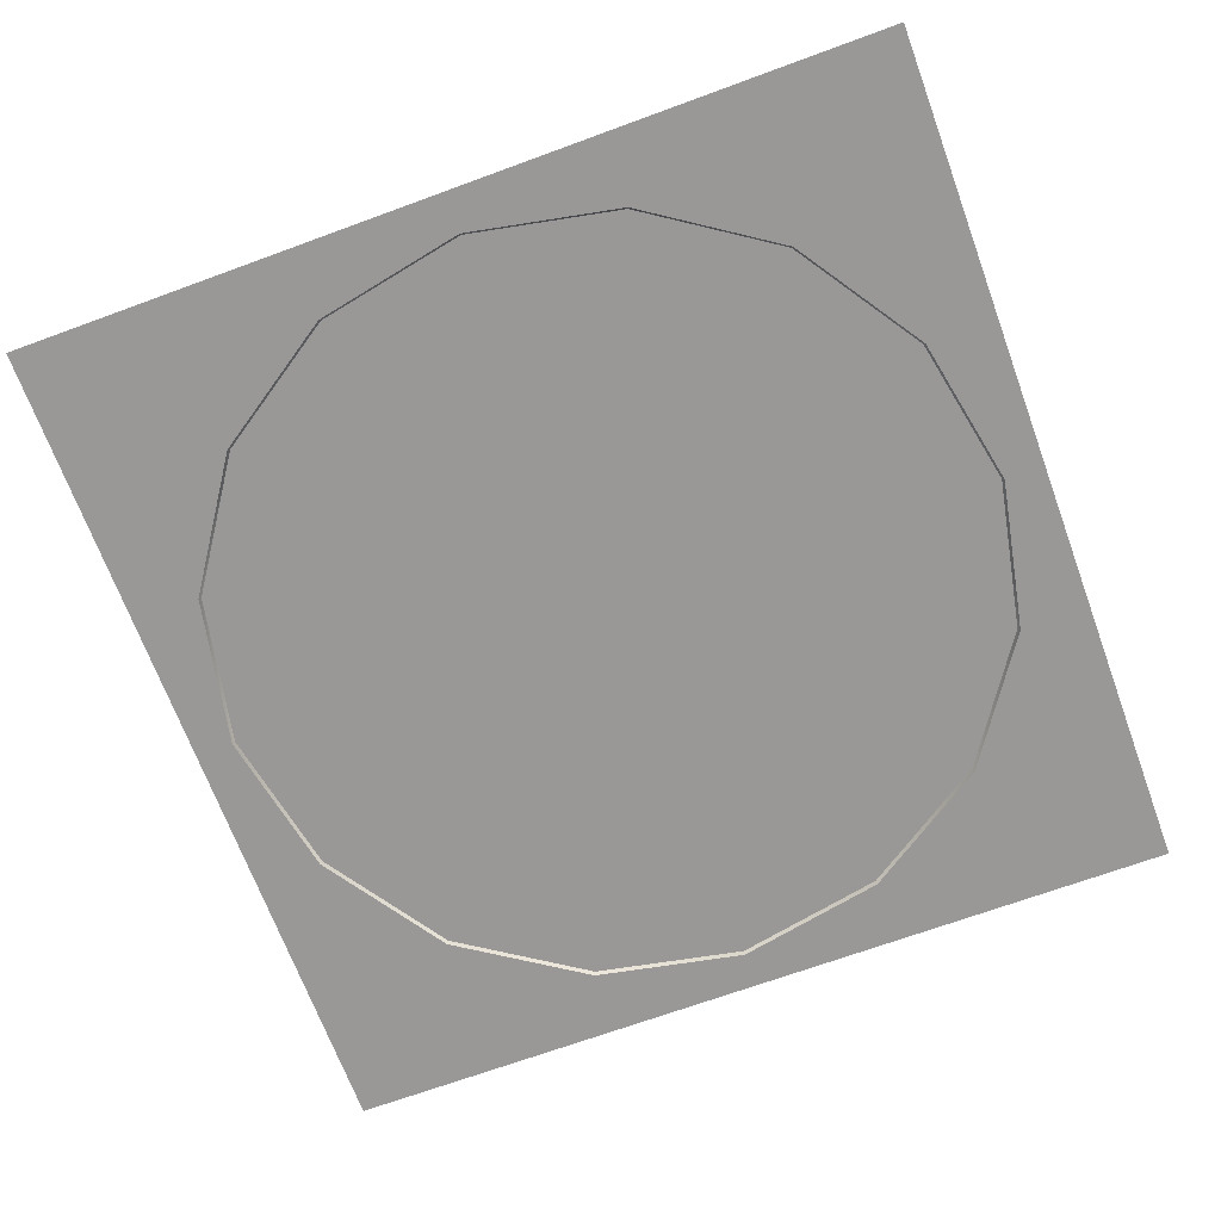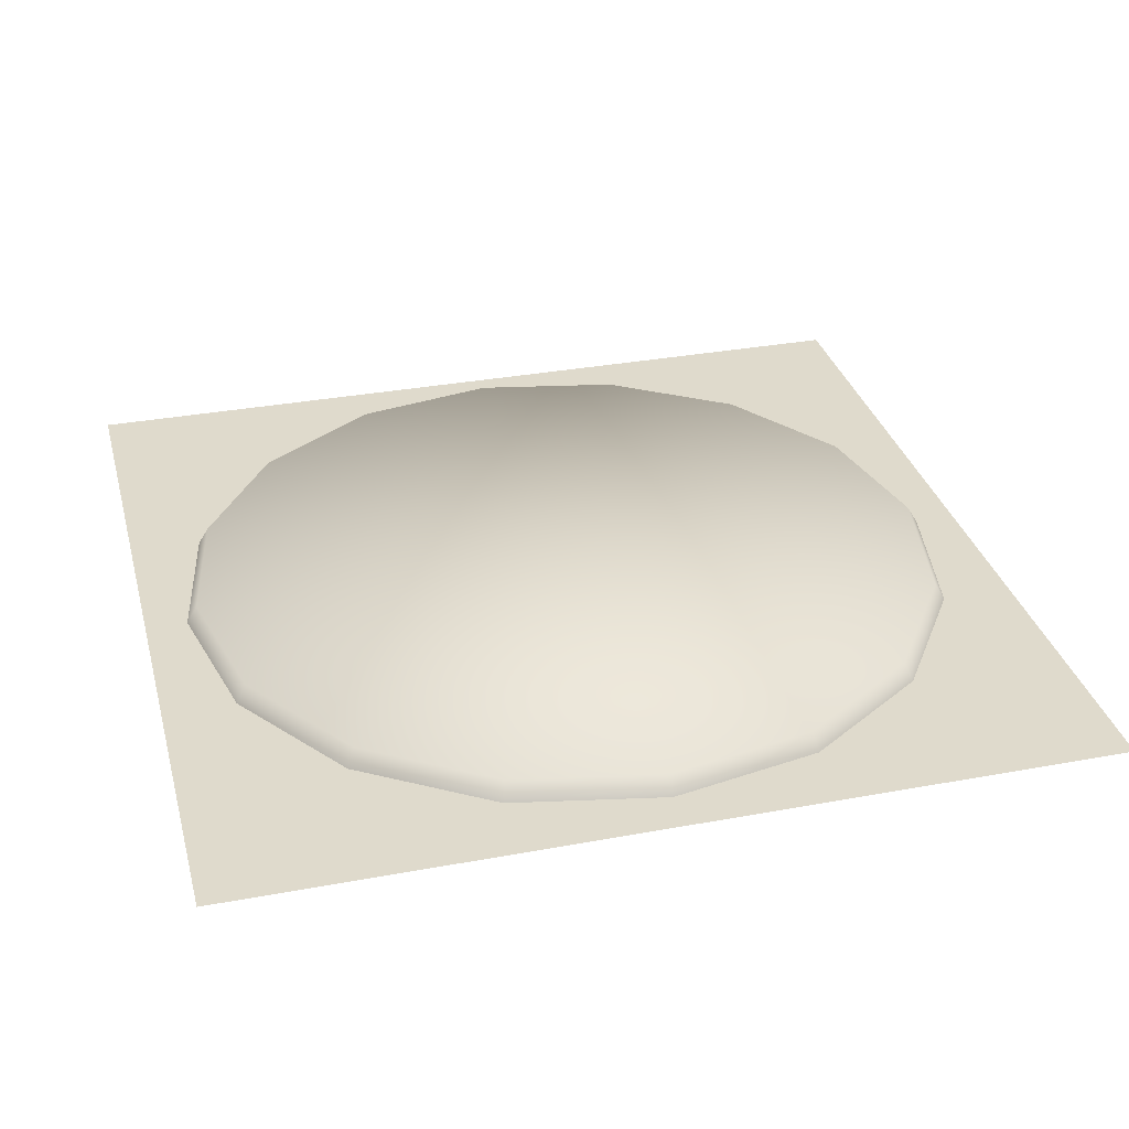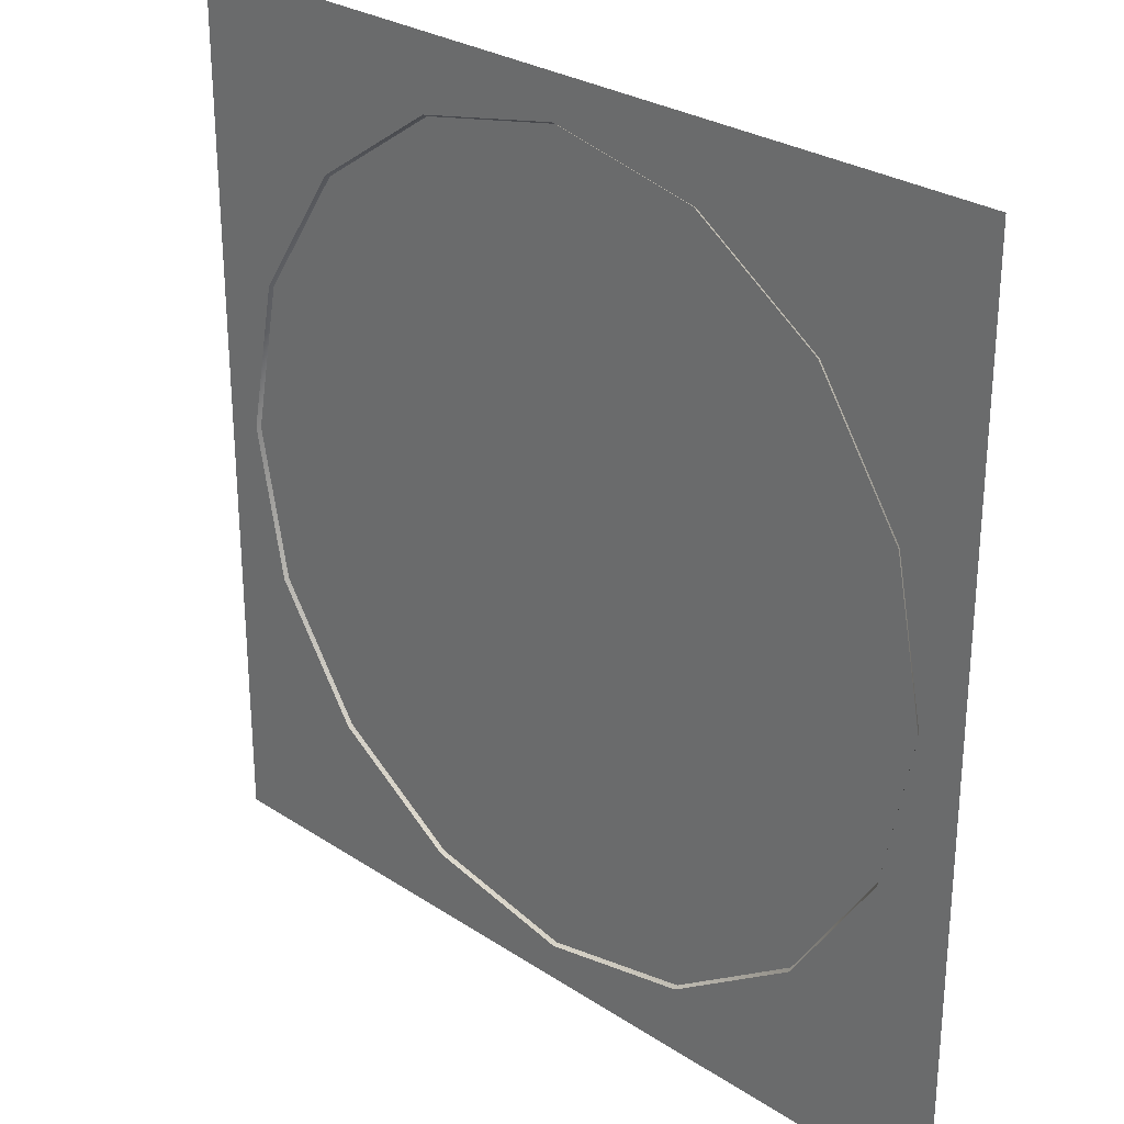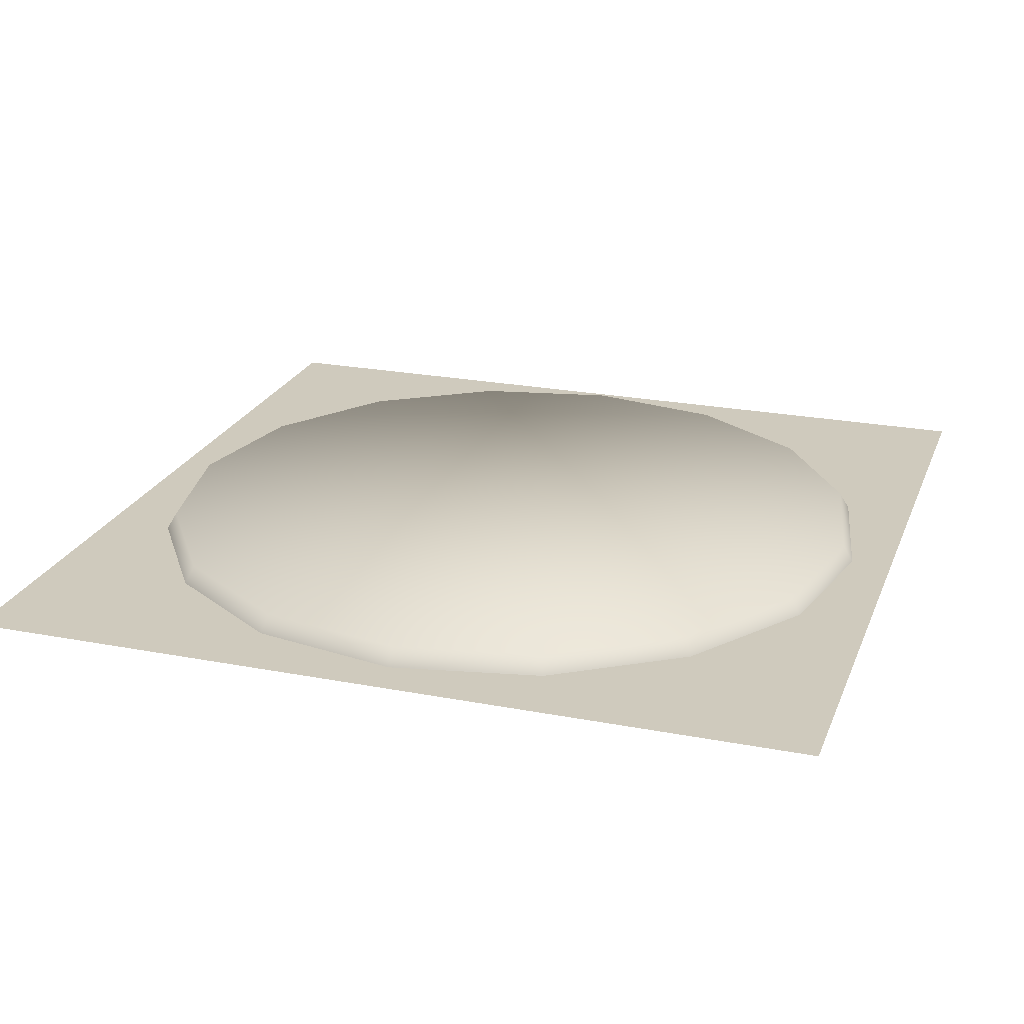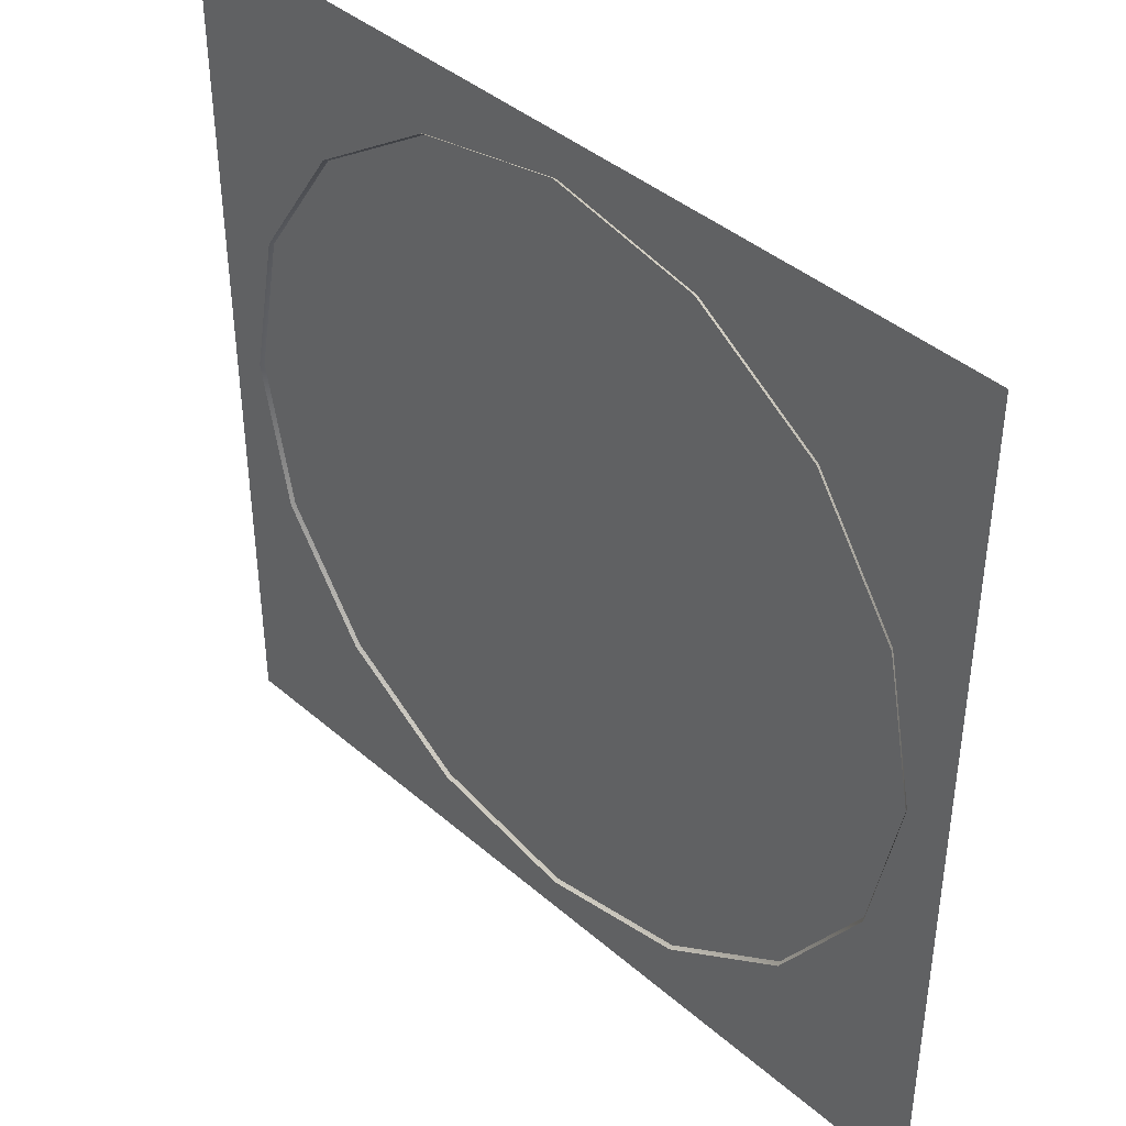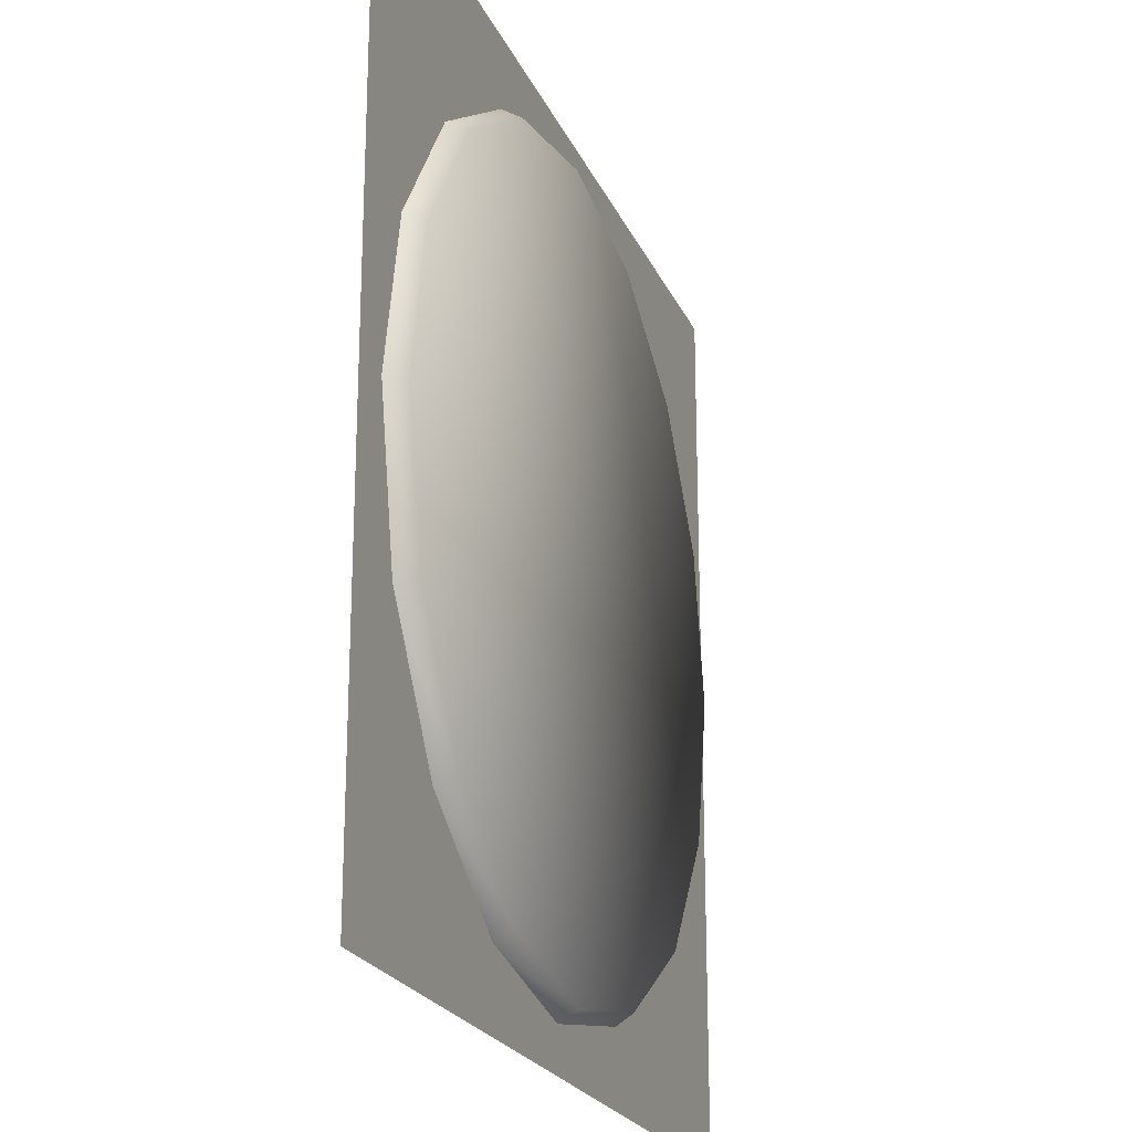
<metadata>
{"format":"obj","ext":"obj","renderer":"f3d","projection":"perspective","resolution":1024,"background":"white","views":[{"elev":-68.7,"azim":20.2,"up":"+Z"},{"elev":32.5,"azim":75.5,"up":"+Z"},{"elev":27.9,"azim":-135.1,"up":"+Y"},{"elev":23.1,"azim":-161.9,"up":"+Z"},{"elev":41.4,"azim":-133.8,"up":"+Y"},{"elev":-22.1,"azim":-71.1,"up":"+Y"}]}
</metadata>
<code>
v 2.319 0.9608 1.077e-31
v 1.775 1.775 1.077e-31
v 1.717 1.717 0.139
v 2.244 0.9293 0.139
v 0.9608 2.319 1.077e-31
v 0.9293 2.244 0.139
v 1.257e-06 2.511 1.077e-31
v 1.216e-06 2.428 0.139
v -0.9608 2.319 1.077e-31
v -0.9293 2.244 0.139
v -1.775 1.775 1.077e-31
v -1.717 1.717 0.139
v -2.319 0.9608 1.077e-31
v -2.244 0.9293 0.139
v -2.511 7.694e-07 1.077e-31
v -2.428 7.355e-07 0.139
v -2.319 -0.9608 1.077e-31
v -2.244 -0.9293 0.139
v -1.775 -1.775 1.077e-31
v -1.717 -1.717 0.139
v -0.9608 -2.319 1.077e-31
v -0.9293 -2.244 0.139
v -6.284e-07 -2.511 1.077e-31
v -6.078e-07 -2.428 0.139
v 0.9608 -2.319 1.077e-31
v 0.9293 -2.244 0.139
v 1.775 -1.775 1.077e-31
v 1.717 -1.717 0.139
v 2.319 -0.9608 1.077e-31
v 2.244 -0.9293 0.139
v 2.511 9.058e-09 1.077e-31
v 2.428 0 0.139
v 0 0 0.139
v -2.763 -2.763 0.02457
v 2.763 -2.763 0.02457
v 2.763 2.763 0.02457
v -2.763 2.763 0.02457
g checker_boardRound checker_boardGroup
f 1 2 3 4
f 2 5 6 3
f 5 7 8 6
f 7 9 10 8
f 9 11 12 10
f 11 13 14 12
f 13 15 16 14
f 15 17 18 16
f 17 19 20 18
f 19 21 22 20
f 21 23 24 22
f 23 25 26 24
f 25 27 28 26
f 27 29 30 28
f 29 31 32 30
f 31 1 4 32
f 4 3 33
f 3 6 33
f 6 8 33
f 8 10 33
f 10 12 33
f 12 14 33
f 14 16 33
f 16 18 33
f 18 20 33
f 20 22 33
f 22 24 33
f 24 26 33
f 26 28 33
f 28 30 33
f 30 32 33
f 32 4 33
g dropshadow checker_boardGroup
f 34 35 36 37

</code>
